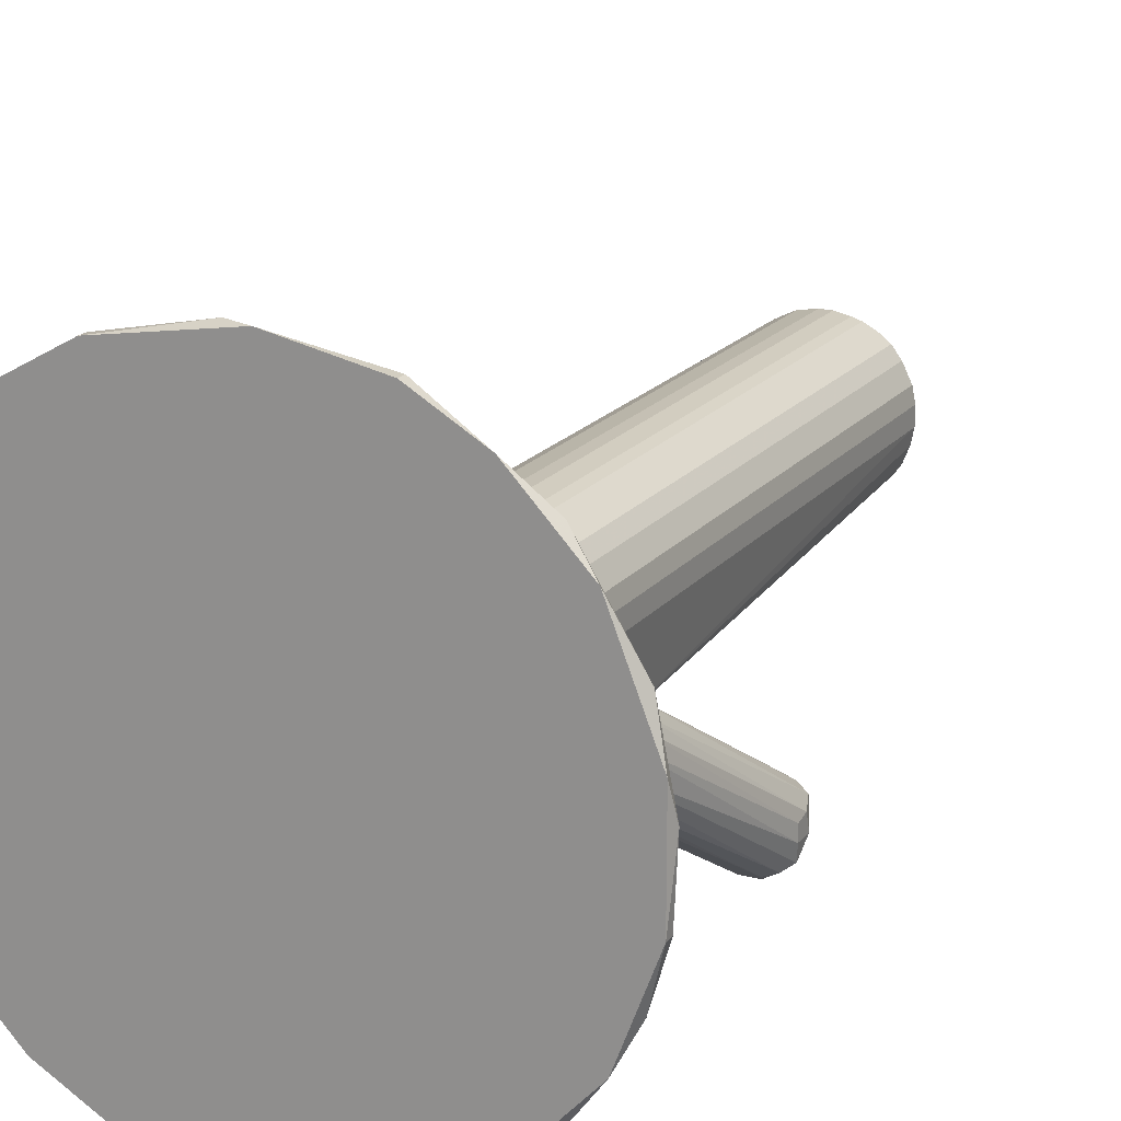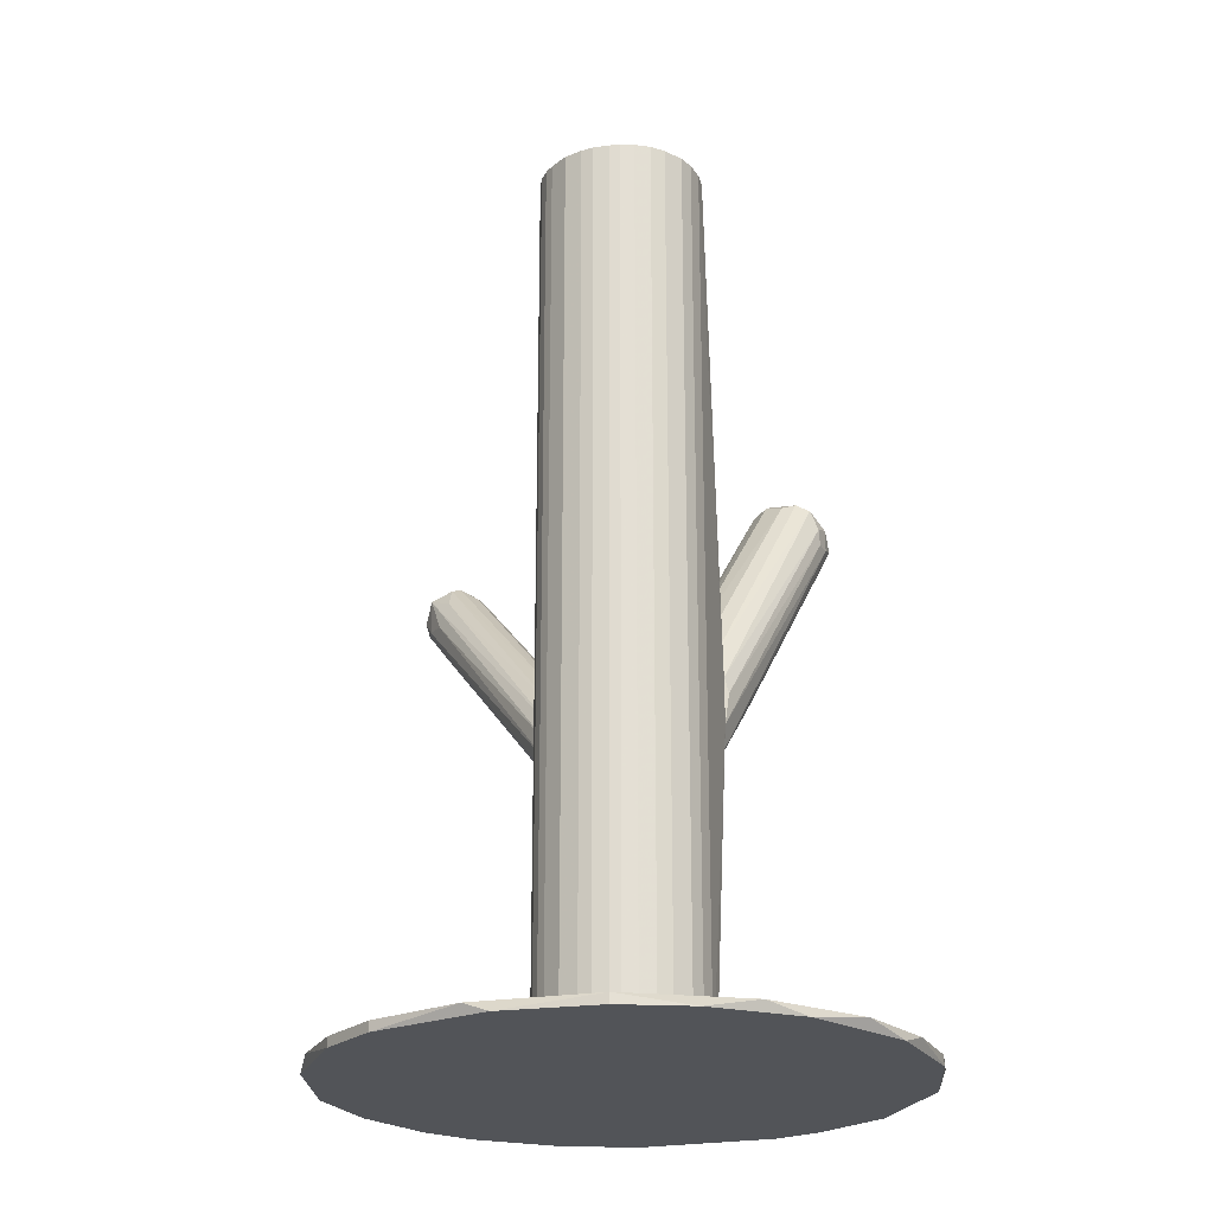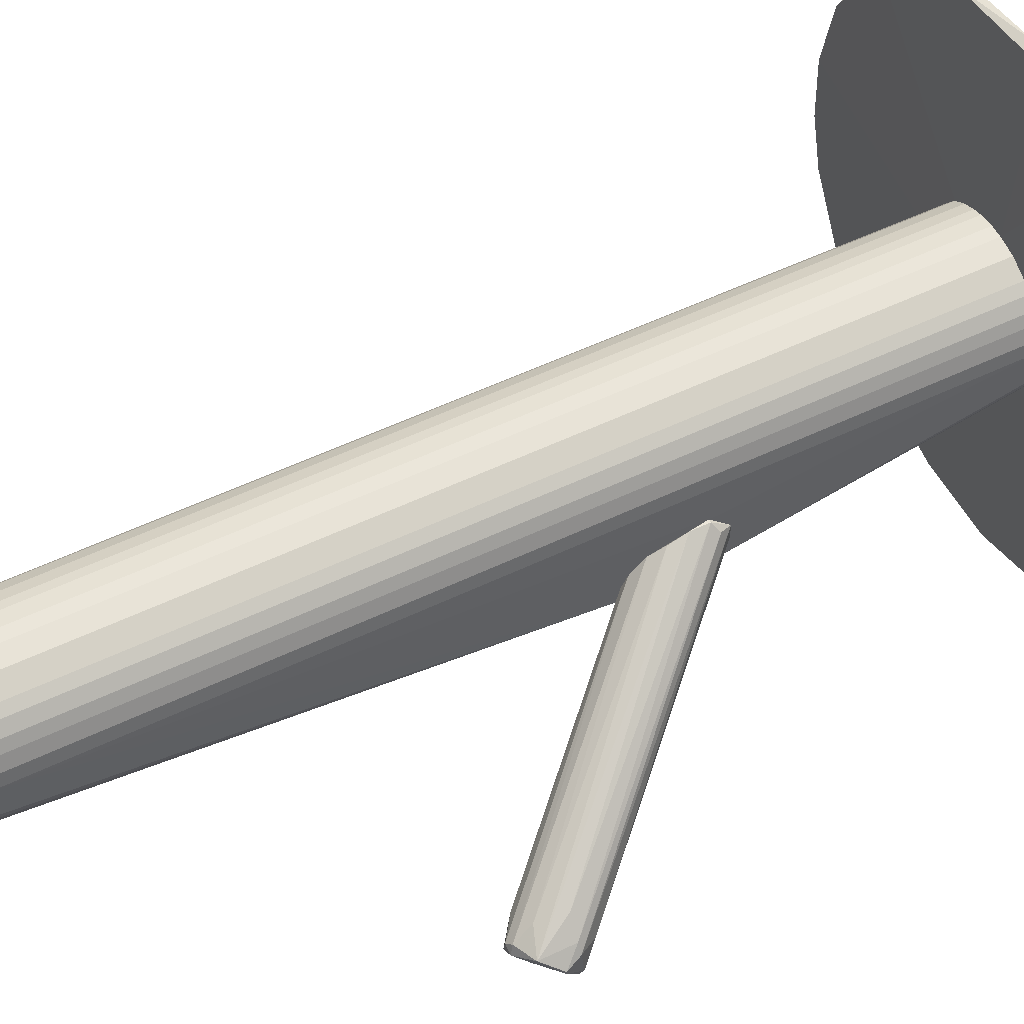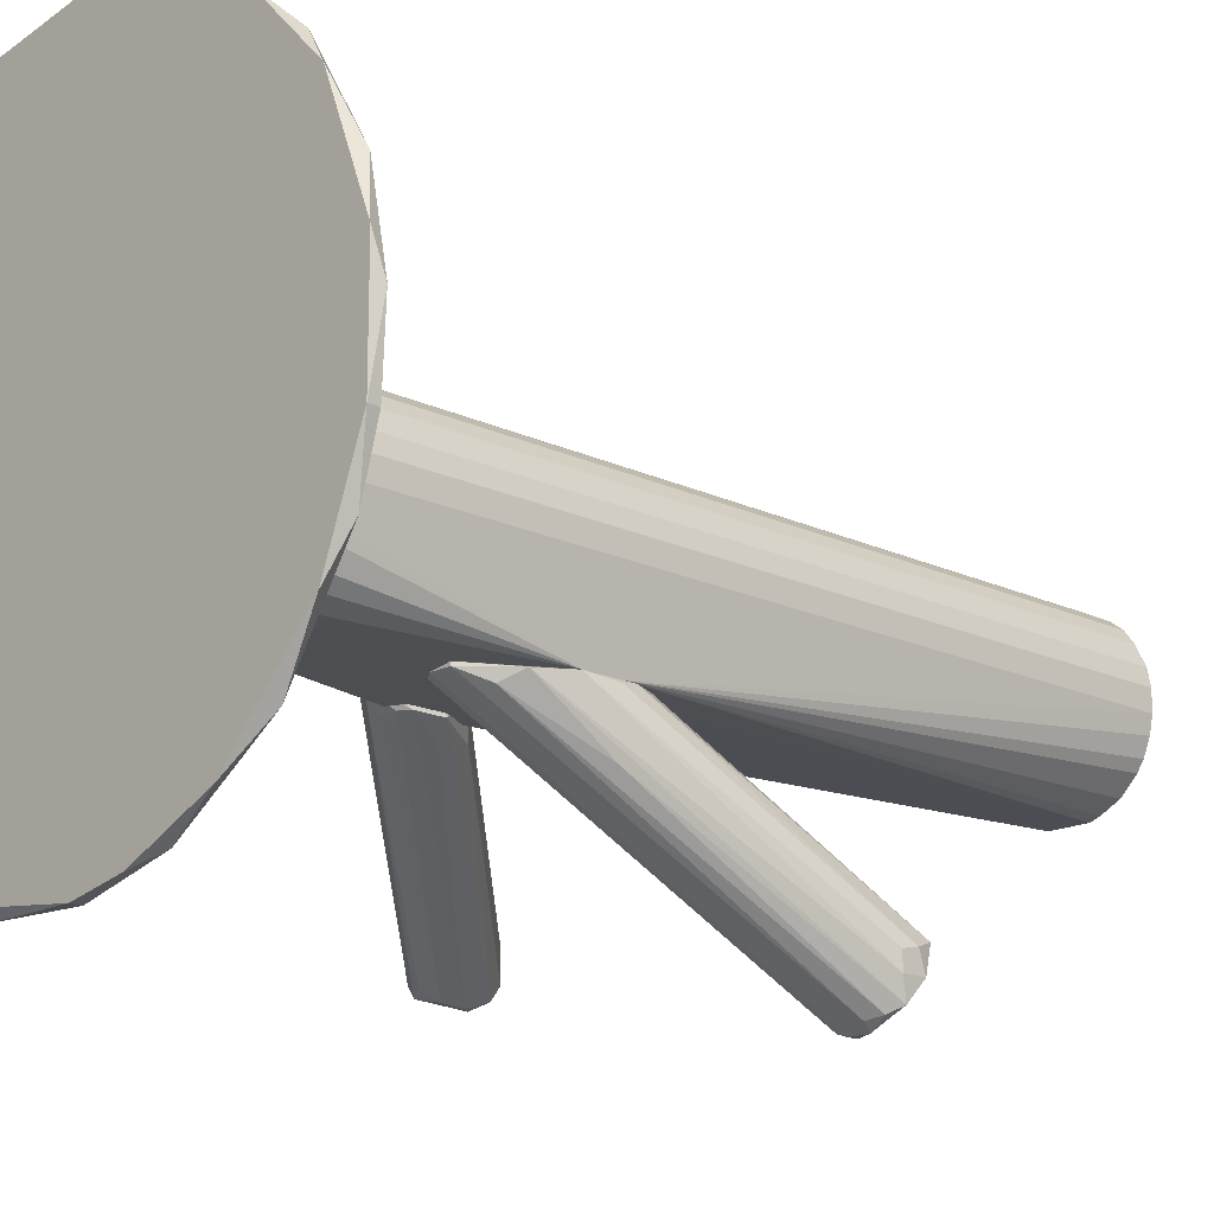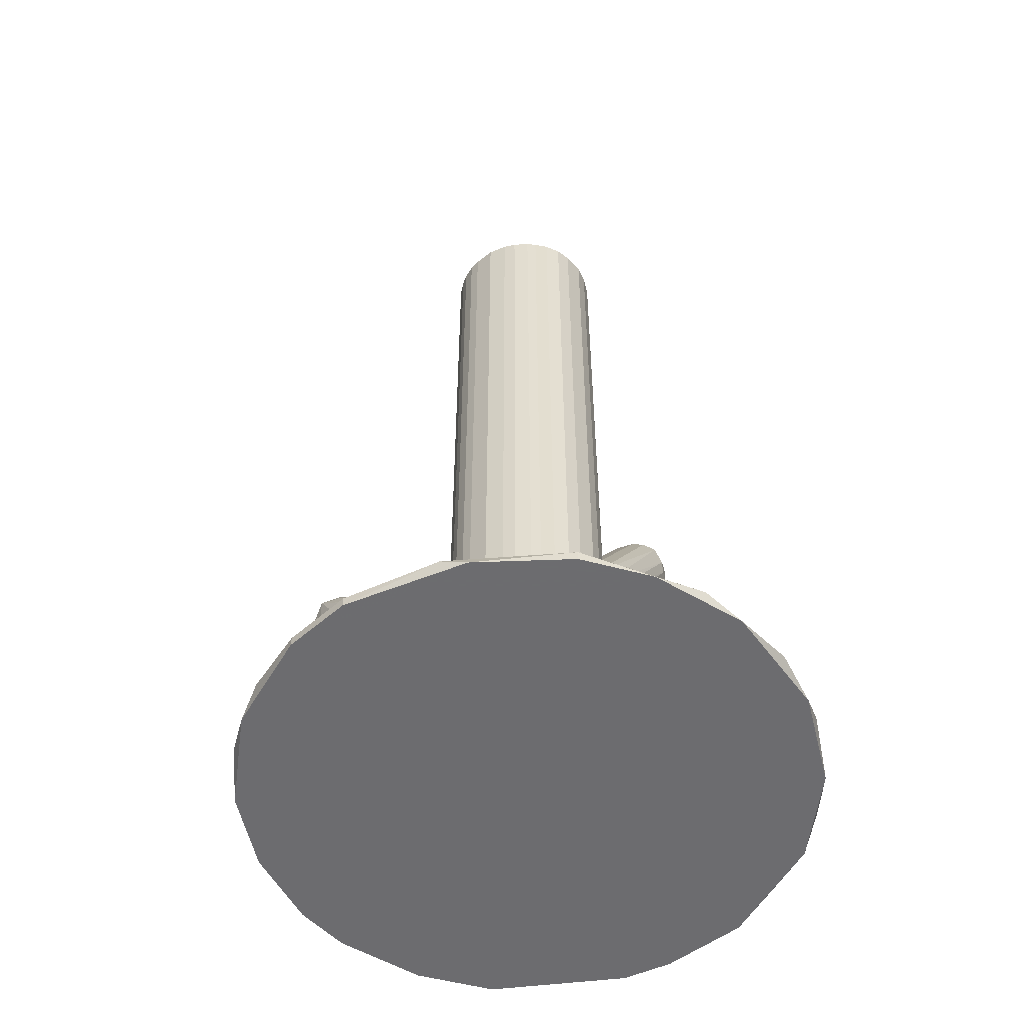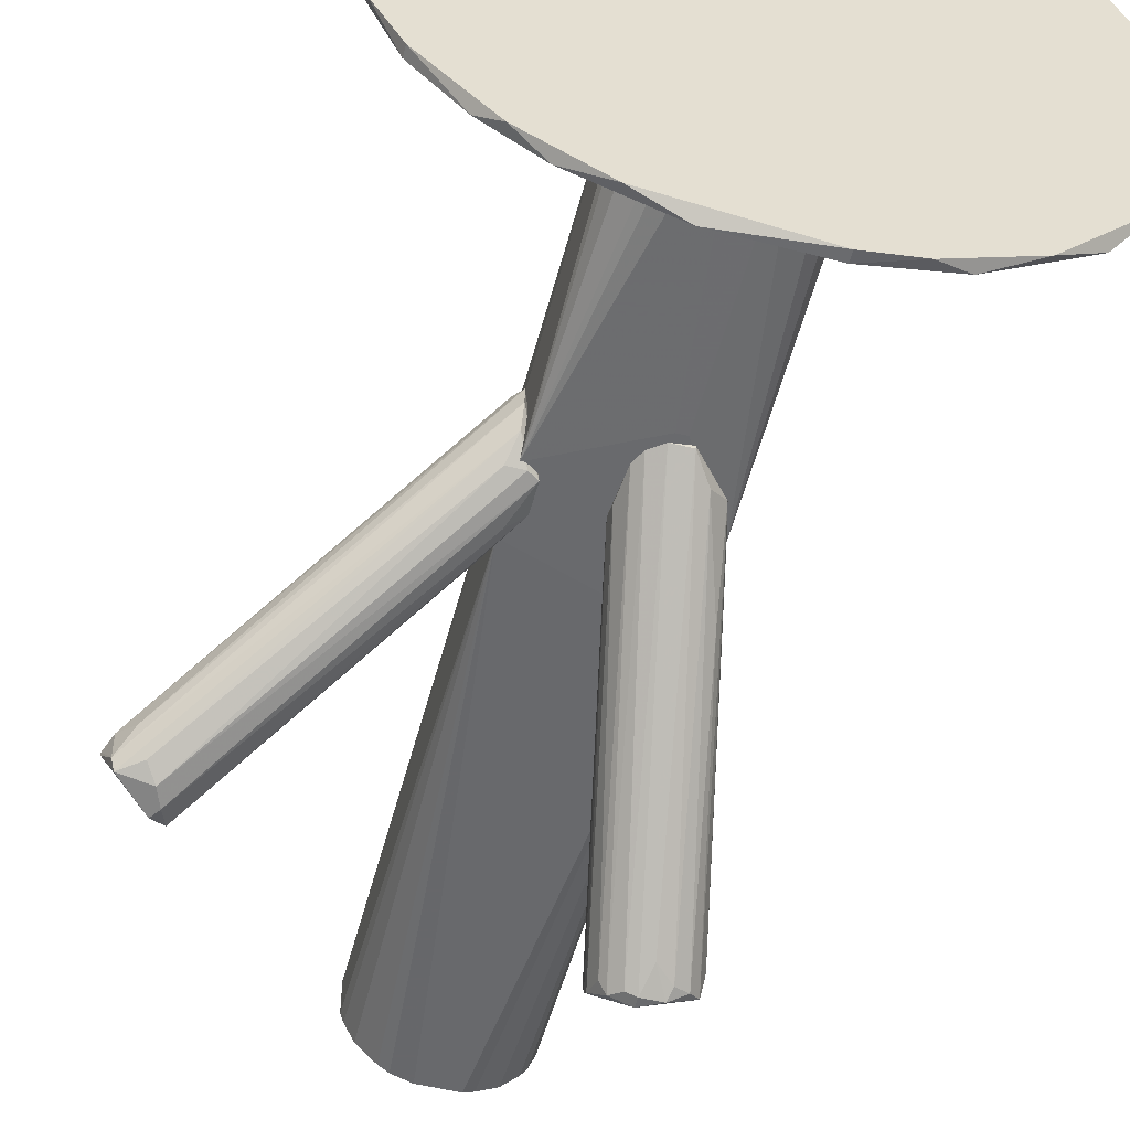
<metadata>
{"format":"obj","ext":"obj","renderer":"f3d","projection":"perspective","resolution":1024,"background":"white","views":[{"elev":18.4,"azim":-153.7,"up":"+Y"},{"elev":-23.3,"azim":-155.0,"up":"+Z"},{"elev":54.9,"azim":63.2,"up":"+Y"},{"elev":-16.7,"azim":-134.2,"up":"+Y"},{"elev":-53.8,"azim":-166.0,"up":"+Z"},{"elev":-53.1,"azim":165.4,"up":"+Y"}]}
</metadata>
<code>
o convex_0
v -0.02899 -0.07817 -0.135
v -0.001326 0.08306 -0.1322
v -0.003237 0.02485 -0.1312
v 0.07692 -0.007564 -0.135
v -0.07382 0.0468 -0.135
v -0.08623 -0.01425 -0.1322
v 0.05116 -0.06004 -0.1322
v 0.07119 0.03344 -0.1322
v 0.02635 0.07734 -0.135
v -0.03757 -0.07531 -0.1322
v -0.06619 0.05634 -0.1322
v -0.07574 -0.04192 -0.135
v 0.02539 -0.07626 -0.135
v -0.03662 0.07734 -0.135
v 0.000586 -0.02282 -0.1312
v 0.07596 -0.01616 -0.1322
v 0.01202 -0.08007 -0.1322
v 0.06451 0.04584 -0.135
v 0.04353 0.0678 -0.1322
v 0.06356 -0.04573 -0.135
v -0.08623 0.01532 -0.135
v -0.02899 -0.00183 -0.1312
v -0.06428 -0.05718 -0.1322
v -0.08242 0.02962 -0.1322
v -0.03662 0.07734 -0.1322
v 0.01871 0.005767 -0.1312
v -0.05188 -0.06767 -0.135
v -0.00894 0.08306 -0.135
v 0.07596 0.01722 -0.135
v -0.08623 -0.01425 -0.135
v 0.06356 -0.04573 -0.1322
v 0.07692 0.008642 -0.1322
v -0.01468 -0.08103 -0.135
v -0.01468 -0.08103 -0.1322
v -0.08145 -0.03045 -0.1322
v -0.05474 0.06683 -0.135
v -0.02231 0.01818 -0.1312
v 0.02635 0.07734 -0.1322
v -0.01945 -0.01902 -0.1312
v -0.08719 0.005767 -0.1322
v 0.04353 0.0678 -0.135
v 0.05782 0.05443 -0.1322
v 0.04542 -0.06481 -0.135
v 0.03684 -0.07054 -0.1322
v 0.0149 -0.01328 -0.1312
v 0.07119 -0.03142 -0.135
f 16 31 46
f 5 4 12
f 4 5 18
f 12 4 20
f 5 12 21
f 15 3 22
f 11 5 24
f 5 21 24
f 3 2 25
f 3 15 26
f 19 3 26
f 1 10 27
f 12 20 27
f 10 23 27
f 23 12 27
f 2 9 28
f 25 2 28
f 14 25 28
f 4 18 29
f 18 8 29
f 21 12 30
f 7 20 31
f 16 4 32
f 26 16 32
f 8 26 32
f 4 29 32
f 29 8 32
f 13 17 33
f 1 27 33
f 10 1 34
f 17 15 34
f 1 33 34
f 33 17 34
f 22 6 35
f 12 23 35
f 6 30 35
f 30 12 35
f 5 11 36
f 18 5 36
f 11 25 36
f 25 14 36
f 14 28 36
f 22 3 37
f 11 24 37
f 24 22 37
f 3 25 37
f 25 11 37
f 2 3 38
f 9 2 38
f 19 9 38
f 3 19 38
f 15 22 39
f 23 10 39
f 10 34 39
f 34 15 39
f 22 35 39
f 35 23 39
f 6 22 40
f 24 21 40
f 22 24 40
f 30 6 40
f 21 30 40
f 9 19 41
f 28 9 41
f 18 36 41
f 36 28 41
f 8 18 42
f 26 8 42
f 19 26 42
f 41 19 42
f 18 41 42
f 20 7 43
f 27 20 43
f 13 33 43
f 33 27 43
f 17 13 44
f 15 17 44
f 43 7 44
f 13 43 44
f 26 15 45
f 16 26 45
f 7 31 45
f 31 16 45
f 44 7 45
f 15 44 45
f 4 16 46
f 20 4 46
f 31 20 46
o convex_1
v -0.01945 -0.02762 -0.001424
v -0.0309 -0.08295 0.03959
v -0.02517 -0.08295 0.03959
v -0.007046 -0.02476 -0.052
v -0.01659 -0.07149 0.05008
v -0.03948 -0.06672 0.04436
v -0.02231 -0.02475 -0.0415
v -0.000364 -0.0238 -0.03099
v -0.02422 -0.06291 0.05296
v -0.02517 -0.0238 -0.01668
v -0.006093 -0.0238 -0.01382
v -0.01754 -0.07818 0.0415
v -0.03853 -0.07818 0.0415
v -0.03376 -0.06291 0.05199
v -0.001321 -0.02476 -0.04531
v -0.01754 -0.02762 -0.04531
v -0.02517 -0.0238 -0.03099
v -0.01181 -0.0238 -0.008102
v -0.03948 -0.07246 0.03959
v -0.01945 -0.06387 0.05008
v -0.03567 -0.08008 0.03863
v -0.02231 -0.082 0.03959
v -0.01659 -0.07437 0.04913
v -0.003228 -0.02571 -0.01765
v -0.03757 -0.06482 0.05008
v -0.02231 -0.0238 -0.01001
v -0.000364 -0.02571 -0.03577
v -0.01277 -0.02476 -0.052
v -0.03948 -0.07246 0.04627
v -0.01277 -0.0238 -0.052
v -0.02994 -0.061 0.05105
v -0.02517 -0.08295 0.04245
v -0.02422 -0.06672 0.05296
v -0.003228 -0.02476 -0.04914
v -0.01659 -0.07627 0.04722
v -0.01659 -0.06387 0.04531
v -0.02708 -0.07913 0.0329
v -0.03185 -0.08104 0.03672
v -0.01945 -0.08104 0.04245
v -0.02613 -0.02475 -0.02146
v -0.03948 -0.06768 0.03959
v -0.02517 -0.04002 -0.02146
f 62 67 88
f 53 59 65
f 63 53 65
f 55 51 66
f 64 55 66
f 57 64 66
f 48 59 67
f 49 50 68
f 54 51 69
f 51 54 70
f 54 57 70
f 56 52 71
f 57 54 72
f 54 63 72
f 63 56 72
f 47 64 72
f 64 57 72
f 56 71 72
f 71 60 72
f 61 54 73
f 58 61 73
f 62 53 74
f 65 59 75
f 52 65 75
f 71 52 75
f 60 71 75
f 53 63 76
f 63 54 76
f 50 74 76
f 74 53 76
f 60 55 77
f 64 47 77
f 55 64 77
f 47 72 77
f 72 60 77
f 48 49 78
f 59 48 78
f 49 68 78
f 75 59 78
f 75 78 79
f 51 55 79
f 55 60 79
f 69 51 79
f 60 75 79
f 78 69 79
f 54 61 80
f 68 50 80
f 50 76 80
f 76 54 80
f 54 69 81
f 73 54 81
f 58 73 81
f 69 78 81
f 66 51 82
f 57 66 82
f 51 70 82
f 70 57 82
f 49 48 83
f 50 49 83
f 74 50 83
f 74 83 84
f 48 67 84
f 67 62 84
f 62 74 84
f 83 48 84
f 61 58 85
f 78 68 85
f 80 61 85
f 68 80 85
f 58 81 85
f 81 78 85
f 52 56 86
f 56 63 86
f 86 63 87
f 65 52 87
f 63 65 87
f 52 86 87
f 59 53 88
f 53 62 88
f 67 59 88
o convex_2
v 0.02254 -0.02667 -0.01573
v 0.08742 -0.05242 0.03005
v 0.08742 -0.05337 0.03005
v 0.02063 -0.009488 -0.04723
v 0.07596 -0.06481 0.02527
v 0.07692 -0.04955 0.03864
v 0.02063 -0.006625 -0.03005
v 0.0149 -0.02476 -0.03673
v 0.07214 -0.06386 0.03576
v 0.08454 -0.06291 0.02528
v 0.02063 -0.01998 -0.04436
v 0.01968 -0.01807 -0.01861
v 0.07787 -0.04383 0.02432
v 0.02063 -0.004713 -0.04149
v 0.06832 -0.05146 0.03481
v 0.08169 -0.05432 0.01955
v 0.0149 -0.02476 -0.02814
v 0.0836 -0.0486 0.03577
v 0.01968 -0.01426 -0.02051
v 0.0855 -0.05147 0.02528
v 0.07405 -0.06578 0.03005
v 0.07214 -0.06004 0.03864
v 0.02254 -0.02476 -0.03864
v 0.02063 -0.01426 -0.04723
v 0.02063 -0.004713 -0.03577
v 0.01968 -0.009488 -0.02529
v 0.02254 -0.007582 -0.04341
v 0.0836 -0.0486 0.02528
v 0.07883 -0.06196 0.02145
v 0.07596 -0.06578 0.0329
v 0.01968 -0.004713 -0.04149
v 0.0855 -0.06005 0.02432
v 0.07501 -0.05146 0.0396
v 0.07596 -0.04573 0.0329
v 0.01777 -0.02476 -0.03864
v 0.07787 -0.05242 0.0396
v 0.01968 -0.02857 -0.02622
f 109 97 125
f 100 89 103
f 97 89 105
f 89 100 105
f 91 90 106
f 100 103 107
f 105 100 107
f 104 92 108
f 96 93 109
f 89 97 110
f 103 89 110
f 96 92 112
f 99 96 112
f 92 104 112
f 101 102 113
f 95 106 113
f 106 101 113
f 107 94 114
f 105 107 114
f 95 113 114
f 92 102 115
f 108 92 115
f 108 115 116
f 102 101 116
f 106 90 116
f 101 106 116
f 90 108 116
f 115 102 116
f 98 93 117
f 99 98 117
f 93 111 117
f 111 99 117
f 98 91 118
f 93 98 118
f 109 93 118
f 97 109 118
f 110 97 118
f 92 96 119
f 102 92 119
f 96 105 119
f 113 102 119
f 105 114 119
f 114 113 119
f 90 91 120
f 91 98 120
f 98 99 120
f 108 90 120
f 104 108 120
f 99 112 120
f 112 104 120
f 94 107 121
f 107 103 121
f 103 110 121
f 94 106 122
f 106 95 122
f 114 94 122
f 95 114 122
f 93 96 123
f 96 99 123
f 111 93 123
f 99 111 123
f 91 106 124
f 106 94 124
f 118 91 124
f 110 118 124
f 94 121 124
f 121 110 124
f 105 96 125
f 97 105 125
f 96 109 125
o convex_3
v -0.007039 0.02487 0.135
v -0.01086 -0.0238 -0.0539
v -0.007997 -0.0238 -0.0539
v -0.003229 0.02487 -0.1312
v 0.01872 -0.004714 0.135
v -0.02899 -0.001846 0.135
v -0.02803 0.008643 -0.1312
v 0.01776 -0.007567 -0.1312
v 0.000587 -0.02284 0.135
v 0.01395 0.01628 0.135
v 0.01967 -0.0238 -0.03957
v -0.02517 -0.0238 -0.0205
v -0.01086 -0.02284 -0.1312
v 0.01776 0.009595 -0.1312
v -0.02231 0.01818 0.135
v -0.01849 0.02105 -0.1312
v -0.01944 -0.01902 0.135
v -0.02803 -0.006619 -0.1312
v 0.008222 0.02105 -0.1312
v 0.002497 0.02391 0.135
v 0.006312 -0.02093 -0.1312
v 0.01872 0.00578 0.135
v 0.009175 -0.01902 0.135
v -0.02803 0.008643 0.135
v 0.01967 -0.004714 -0.04434
v -0.01944 -0.01902 -0.1312
v -0.01086 -0.02284 0.135
v 0.01967 -0.0238 -0.0205
v -0.02517 0.01437 -0.1312
v -0.02613 -0.01139 0.135
v -0.01468 0.02296 0.135
v -0.01181 0.02391 -0.1312
v -0.02899 0.00387 -0.1312
v 0.01395 0.01627 -0.1312
v 0.01872 0.00578 -0.1312
v 0.0149 -0.0133 0.135
v 0.01108 0.01914 0.135
v 0.002497 0.02391 -0.1312
v 0.0149 -0.0133 -0.1312
v -0.02899 -0.001846 -0.1312
v 0.01776 0.009595 0.135
v 0.000587 -0.02284 -0.1312
v -0.02422 -0.01425 -0.1312
v -0.02517 -0.0238 -0.031
v -0.02231 0.01818 -0.1312
v -0.02899 0.00387 0.135
v -0.02517 0.01437 0.135
v -0.007039 0.02487 -0.1312
v -0.003229 0.02487 0.135
v -0.01849 0.02105 0.135
v 0.01872 -0.004709 -0.1312
v 0.01585 0.01341 -0.1312
v 0.006312 -0.02093 0.135
v 0.008222 0.02105 0.135
v 0.01108 0.01914 -0.1312
v -0.02422 -0.01425 0.135
v -0.02803 -0.006619 0.135
v -0.01372 -0.0238 -0.00906
v 0.009175 -0.01902 -0.1312
v -0.01468 0.02296 -0.1312
v -0.01181 0.02391 0.135
v 0.01585 0.01341 0.135
v -0.01372 -0.02189 0.135
v 0.01776 -0.007567 0.135
f 161 153 189
f 130 126 131
f 132 129 133
f 130 131 134
f 126 130 135
f 127 128 136
f 127 136 137
f 128 127 138
f 132 133 138
f 133 129 139
f 131 126 140
f 129 132 141
f 134 131 142
f 132 138 143
f 139 129 144
f 126 135 145
f 138 133 146
f 135 130 147
f 130 134 148
f 131 140 149
f 143 138 151
f 134 142 152
f 137 136 153
f 147 130 153
f 136 150 153
f 150 147 153
f 141 132 154
f 132 149 154
f 142 131 155
f 140 126 156
f 129 141 157
f 132 143 158
f 149 132 158
f 139 144 159
f 133 139 160
f 139 147 160
f 147 150 160
f 130 148 161
f 148 153 161
f 145 135 162
f 144 129 163
f 129 145 163
f 145 144 163
f 133 136 164
f 146 133 164
f 137 131 165
f 131 158 165
f 158 143 165
f 135 147 166
f 147 139 166
f 136 128 167
f 128 138 167
f 146 136 167
f 138 146 167
f 143 151 168
f 168 151 169
f 127 137 169
f 138 127 169
f 151 138 169
f 137 165 169
f 165 143 169
f 143 168 169
f 140 141 170
f 141 154 170
f 154 140 170
f 131 149 171
f 158 131 171
f 149 158 171
f 149 140 172
f 140 154 172
f 154 149 172
f 126 129 173
f 157 126 173
f 129 157 173
f 129 126 174
f 126 145 174
f 145 129 174
f 141 140 175
f 140 156 175
f 156 141 175
f 136 133 176
f 150 136 176
f 133 160 176
f 160 150 176
f 159 135 177
f 139 159 177
f 166 139 177
f 148 134 178
f 134 153 178
f 153 148 178
f 144 145 179
f 145 162 179
f 162 144 179
f 135 159 180
f 159 144 180
f 162 135 180
f 144 162 180
f 137 142 181
f 155 137 181
f 142 155 181
f 131 137 182
f 155 131 182
f 137 155 182
f 134 152 183
f 152 137 183
f 153 134 183
f 137 153 183
f 136 146 184
f 164 136 184
f 146 164 184
f 141 156 185
f 157 141 185
f 156 157 185
f 156 126 186
f 157 156 186
f 126 157 186
f 135 166 187
f 177 135 187
f 166 177 187
f 142 137 188
f 137 152 188
f 152 142 188
f 153 130 189
f 130 161 189

</code>
